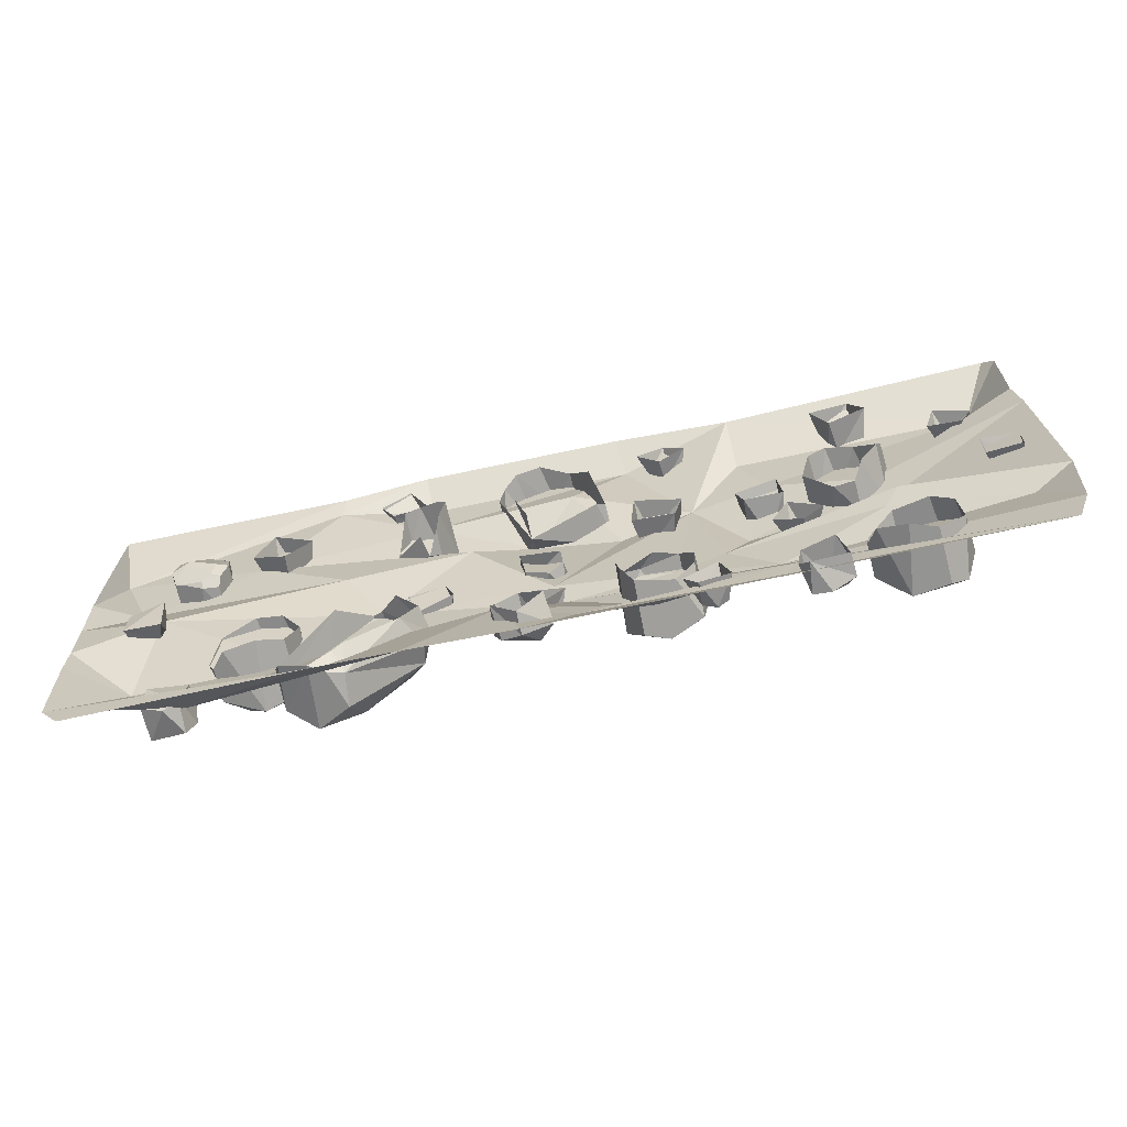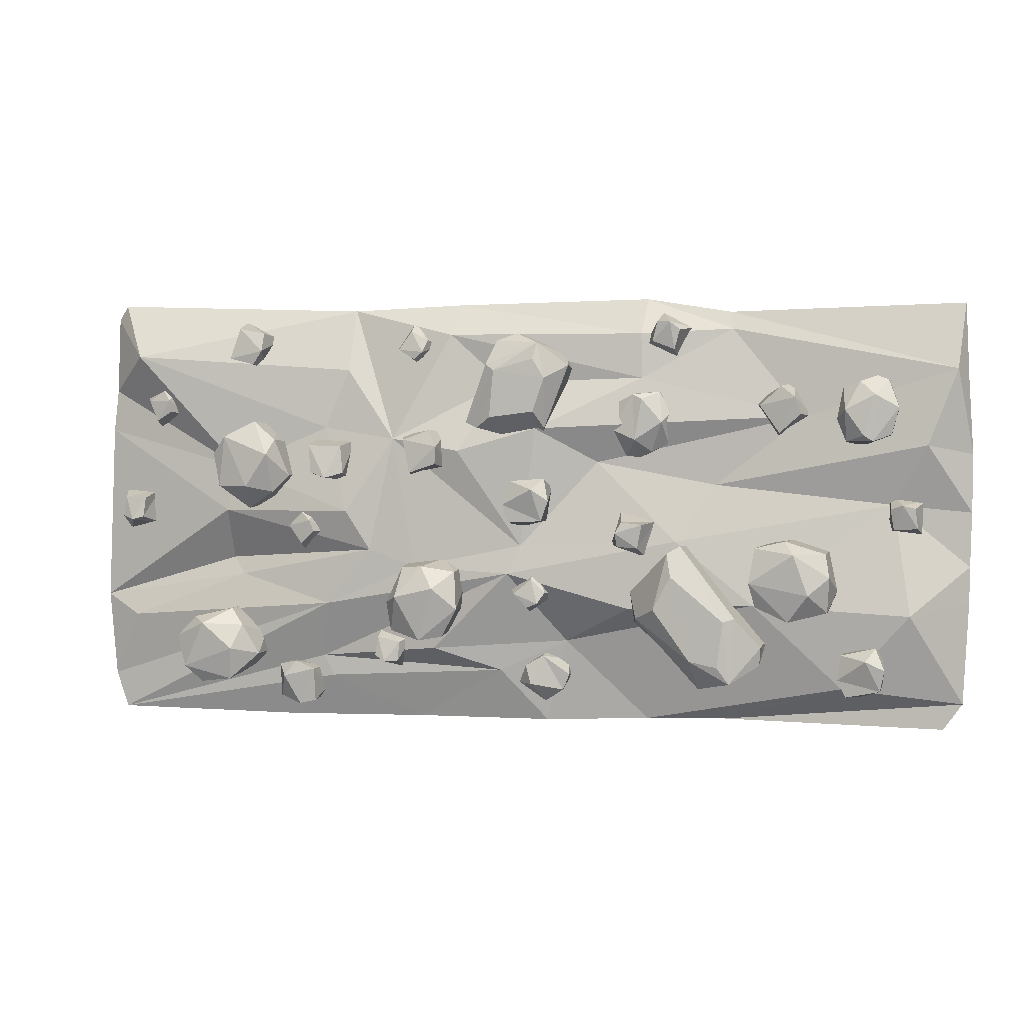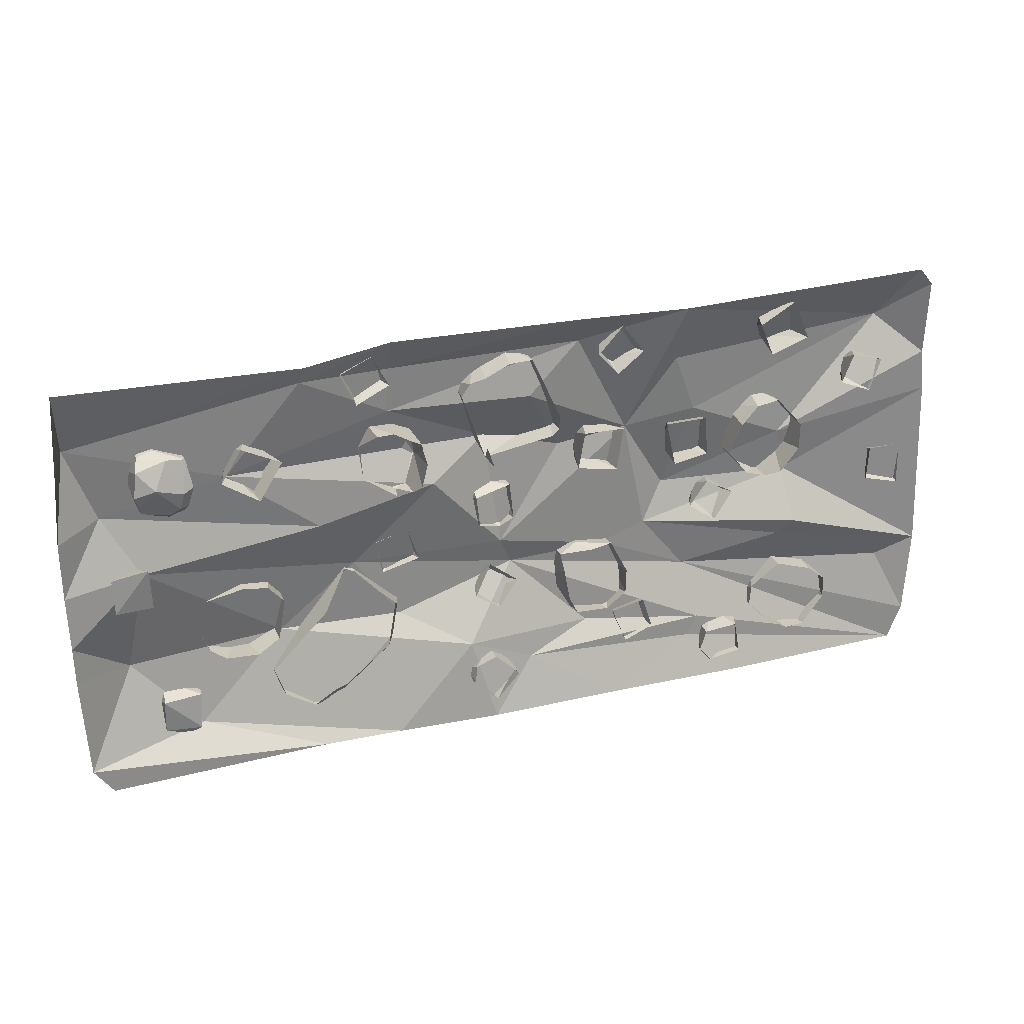
<metadata>
{"format":"obj","ext":"obj","renderer":"f3d","projection":"perspective","resolution":1024,"background":"white","views":[{"elev":-68.2,"azim":12.4,"up":"+Z"},{"elev":2.0,"azim":-167.2,"up":"+Z"},{"elev":26.4,"azim":-20.7,"up":"+Z"}]}
</metadata>
<code>
v -5.37 4.914 -25.09
v -0.7389 3.195 -30.12
v -2.279 5.148 -26.88
v -5.497 -0.4371 -24.5
v -3.2 5.459 -30.18
v -1.381 -1.473 -28.13
v -5.436 2.673 -33.41
v -8.981 -0.01297 -26.14
v -8.776 3.8 -31.21
v -9.995 4.093 -28.43
v -9.636 -1.05 -28.67
v -5.448 -1.075 -32.98
v -3.256 9.137 -16.24
v -6.426 8.803 -13.59
v -5.166 9.48 -15.51
v -2.852 4.595 -17.38
v -7.504 4.37 -14.3
v -3.984 9.014 -11.28
v 0.5744 5.057 -12.6
v -0.9254 9.181 -13.82
v -4.233 5.974 -9.105
v 11.48 11.81 -21.45
v 9.329 11.28 -9.949
v 8.58 13.15 -16.43
v 8.966 2.955 -11.59
v 9.618 1.885 -16.77
v 11.63 2.92 -20.48
v 12.67 14.71 -12.77
v 9.284 5.8 -9.522
v 12.34 6.384 -7.893
v 15.48 13 -22.05
v 15.05 12.67 -8.991
v 14.72 3.806 -8.56
v 17.95 3.808 -21.33
v 19.45 14.48 -14.35
v 20.98 11.16 -20.47
v 18.86 11.09 -9.208
v 21.64 11.79 -15.49
v 21.13 2.944 -18.02
v 18.85 4.863 -8.487
v 21.3 3.064 -13.72
v -18.79 5.762 19.83
v -20.25 4.262 10.58
v -17.98 6.363 15.13
v -19.28 -2.282 12.47
v -18.35 -2.658 16.66
v -18.86 -2.004 18.82
v -22.13 7.285 13.33
v -20.17 -0.1865 10.73
v -22.96 0.138 10.28
v -22.16 3.762 10.02
v -18.92 -1.476 19.92
v -20.17 -1.591 20.54
v -21.72 6.783 21.26
v -23.33 7.283 20.47
v -24.91 5.301 11.29
v -23.53 -0.6689 22.2
v -26.87 7.264 16.39
v -26.28 5.166 21.73
v -27.71 4.057 12.63
v -26.23 -0.196 21.88
v -28.15 5.21 18.08
v -66.22 8.626 14.17
v -65.68 7.127 23.51
v -67.49 9.227 18.77
v -66.46 0.5826 21.54
v -66.97 0.2068 17.28
v -66.26 0.8601 15.18
v -63.54 10.15 20.97
v -65.75 2.678 23.36
v -63.02 3.003 24.08
v -63.84 6.627 24.26
v -66.09 1.389 14.09
v -64.79 1.274 13.6
v -63.63 -0.8518 18.51
v -63.17 9.648 13.03
v -61.64 10.15 13.98
v -60.97 8.166 23.27
v -61.33 0.9973 22.86
v -61.28 2.196 12.27
v -61.28 1.166 13.05
v -58.53 10.13 18.39
v -58.58 8.031 13.02
v -60.54 0.8863 13.55
v -58.06 6.922 22.21
v -58.62 2.669 12.86
v -57.08 8.075 16.84
v -57.18 0.8961 17.49
v -58.15 1.2 14.16
v -58.05 1.85 22.21
v -58.98 -0.003685 16.88
v -59.6 0.5312 14.14
v 3.796 10.6 26.58
v 2.146 8.362 30.88
v 2.195 4.959 30.78
v 5.965 -1.187 21.28
v 7.812 3.444 16.6
v 2.125 1.852 30.87
v 7.902 8.593 16.39
v 6.385 2.829 15.72
v -1.359 7.758 32.09
v -2.8 -0.2146 31.62
v 2.235 11.47 25.52
v 2.979 11.34 17.29
v -7.05 -0.2646 29.68
v -5.479 10.78 30.32
v -4.761 11.46 27.46
v 5.607 9.92 15.49
v -6.809 11.49 24.08
v -4.817 11.38 18.25
v -9.287 1.404 28.34
v -10.44 7.836 26.41
v -6.332 8.611 15.39
v -5.216 5.421 12.49
v -10.44 2.44 25.7
v -5.123 0.9171 12.36
v -6.956 -0.5536 16.95
v -6.278 11.43 -0.8827
v -6.591 10.24 6.522
v -7.644 11.9 2.641
v -6.168 5.697 -0.9367
v -4.7 12.63 4.686
v -7.046 5.058 4.91
v -0.4775 10.08 6.098
v -2.232 6.336 -1.986
v 0.7162 10.99 1.939
v -0.1663 10.96 -1.186
v 0.08077 5.547 -0.2578
v -0.4758 6.062 6.098
v 13.07 10.69 9.069
v 14.44 9.649 15.03
v 12.75 11.06 12.17
v 11.85 4.102 8.01
v 12.68 3.283 14.93
v 19.21 9.51 13.35
v 19.17 3.905 6.832
v 17.87 10.29 7.49
v 20.53 4.44 14.24
v -29.95 6.422 32.52
v -25.89 5.692 34.09
v -28.24 6.671 33.89
v -31.74 1.777 33.01
v -26.48 1.092 35.71
v -25.03 5.634 30.61
v -29.09 1.668 27.31
v -28.95 6.171 29.1
v -23.25 2.135 29.87
v -20.33 10.66 -0.999
v -19.47 9.975 -5.27
v -19.28 10.93 -2.915
v -19.56 6.001 0.6503
v -17.78 5.371 -4.988
v -23.05 9.923 -5.534
v -25.62 5.913 -1
v -23.88 10.42 -1.414
v -24.07 6.441 -7.189
v -40.35 13.47 -17.15
v -44.6 11.35 -22.17
v -44.66 8.014 -21.97
v -35.84 1.847 -10.52
v -31.15 6.307 -5.075
v -44.87 4.972 -22.03
v -30.73 11.34 -4.935
v -29.52 5.617 -5.595
v -44.31 10.67 -25.29
v -43.47 2.789 -26.01
v -38.39 14.22 -17.68
v -29.37 13.86 -10.14
v -38.43 2.443 -29.02
v -39.38 13.34 -28.39
v -26.26 2.308 -8.388
v -37.4 13.99 -25.55
v -28.58 12.52 -6.255
v -32.62 13.82 -24.56
v -26.33 13.63 -15.86
v -35.81 3.954 -29.4
v -33.77 10.17 -29.66
v -22.9 10.72 -17.63
v -21.44 7.621 -13.22
v -33.2 4.864 -28.95
v -22.6 3.278 -12.12
v -24.8 1.769 -19.29
v -32.89 1.411 -25.4
v -34.73 1.94 -26.38
v -43.67 12.55 -15.13
v -55.78 11.14 -16.03
v -49.29 13.52 -17.58
v -53.51 2.575 -16.48
v -48.01 1.844 -16.38
v -44.01 3.227 -14.73
v -52.73 14.97 -12.94
v -55.83 5.397 -15.96
v -57.21 5.956 -12.61
v -42.69 13.92 -11.06
v -56.23 12.64 -10.01
v -42.49 4.349 -8.293
v -50.31 14.99 -6.087
v -43.57 12 -5.155
v -55.46 11.09 -6.061
v -48.7 12.32 -3.907
v -45.49 3.283 -4.605
v -55.75 4.556 -5.908
v -49.93 3.107 -3.938
v -64.57 9.424 -29.37
v -63.78 8.39 -22.13
v -65.33 10.01 -25.76
v -64.73 3.807 -29.31
v -62.13 10.62 -24.26
v -64.7 3.313 -23.51
v -57.94 7.936 -23.49
v -61.06 4.231 -30.95
v -57.39 8.71 -27.72
v -58.73 8.67 -30.6
v -58.59 3.376 -29.62
v -58.11 4.003 -23.4
v -50.87 6.871 17.73
v -47.41 5.806 22.61
v -49.95 7.256 20.65
v -52.67 0.479 17.39
v -49.31 -0.339 23.34
v -43.75 5.428 19.28
v -46.53 -0.08033 13.54
v -47.17 6.24 14.48
v -42.45 0.4028 19.7
v -70.24 5.527 1.528
v -66.01 4.618 1.405
v -68.16 5.692 2.1
v -71.87 1.071 2.754
v -65.85 0.1571 4.05
v -66.57 4.507 -2.061
v -71.67 0.8126 -3.398
v -70.66 5.22 -1.941
v -65.4 0.9897 -3.325
v -22.14 6.733 -18.69
v 54.83 9.855 10.91
v 48.6 8.075 0.9883
v 53.56 10.52 5.07
v 50.1 -0.1627 2.94
v 53.16 -0.6957 7.345
v 54.17 0.8396 11.34
v 47.98 12.02 4.946
v 48.41 2.52 1.286
v 45.01 3.164 2.084
v 52.23 11.39 13.93
v 43.65 9.775 3.996
v 50.01 2.252 16.15
v 44 12.41 10.74
v 47.07 9.766 16.7
v 40.97 8.471 6.926
v 43.16 9.967 13.38
v 45.39 1.288 15.95
v 40.57 2.145 7.114
v 42.33 1.009 12.87
v 37.27 5.734 -28.41
v 44.21 4.186 -27.81
v 40.59 6.021 -27
v 36.88 0.2995 -28.36
v 42.68 6.505 -29.74
v 42.36 -0.6204 -27.29
v 44.01 3.873 -33.62
v 36.06 0.8483 -32.15
v 40.16 4.945 -34.93
v 37.17 5.121 -34.21
v 37.73 -0.0699 -34.26
v 43.77 0.06432 -33.51
v 48.26 6.936 27.15
v 46.4 6.225 32.7
v 46.51 7.464 29.51
v 47.4 0.6776 25.88
v 44.63 0.2484 31.93
v 51.09 5.827 33.69
v 53.91 0.1592 28.52
v 52.91 6.299 28.24
v 51.42 1.021 35.19
v 36.22 8.802 -3.09
v 38.71 8.047 0.1959
v 36.96 9.05 -1.146
v 34.25 4.49 -3.44
v 37.17 3.796 1.354
v 41.11 7.771 -2.211
v 39.18 3.979 -6.777
v 38.69 8.341 -5.378
v 42.71 4.348 -1.837
v 25.17 7.106 -25.49
v 21.11 6.677 -26.45
v 23.41 7.439 -26.57
v 26.49 2.566 -26.04
v 21.17 2.244 -27.92
v 20.73 6.75 -23.06
v 24.71 2.761 -20.34
v 24.64 7.006 -22.13
v 18.92 3.576 -22.05
v 57.55 9.213 -30.81
v 46.99 8.151 -25.55
v 51.7 10.36 -30.04
v 48.35 -0.1832 -27.17
v 52.96 -1.021 -29.84
v 57.15 0.18 -30.43
v 51.2 11.71 -24.45
v 46.79 2.589 -25.54
v 47.32 3.064 -22.06
v 60.44 10.4 -27.9
v 49.66 9.439 -20.3
v 61.66 1.044 -25.82
v 56.62 11.47 -19.95
v 62.59 8.394 -22.57
v 52.21 7.805 -17.42
v 58.95 8.782 -18.98
v 60.96 -0.02681 -21.28
v 51.82 1.479 -17.23
v 57.6 -0.1153 -18.51
v 36.24 10.45 7.561
v 30.38 9.824 7.443
v 33.48 10.94 6.528
v 37.1 4.102 6.873
v 30.5 3.711 6.024
v 30.79 9.806 12.23
v 36.47 4.16 13.89
v 36.54 10.2 12.36
v 29.37 5.099 13.37
v 18.15 5.822 27.83
v 15.72 5.379 31.22
v 16.51 6.199 29.08
v 17.84 1.369 26.21
v 14.09 1.076 30.43
v 18.71 5.184 32.83
v 22.46 1.086 29.98
v 21.05 5.453 29.57
v 18.77 1.903 34.74
v 64.51 6.267 18.58
v 66.22 5.616 22.35
v 64.8 6.564 20.63
v 62.71 1.919 17.88
v 64.49 1.363 23.22
v 69.09 5.333 20.54
v 68.26 1.424 15.74
v 67.44 5.803 16.91
v 70.6 1.944 21.33
v -78.43 2e-06 36.82
v -78.3 2e-06 -32.33
v -69.42 6.77 -16.77
v -37.25 2e-06 -36.04
v -38.69 1.489 32.81
v -51.35 3.092 17.46
v -22.84 4.138 32.03
v -23.43 2e-06 -36.39
v -1.735 7.366 -5.418
v 76.31 2e-06 -37.07
v 53.65 6.141 0.5123
v -72.26 5.352 12.37
v -75.03 2e-06 -36.82
v -9.146 2.186 -22.56
v 9.542 8.608 11.38
v 0.5169 8.437 -10.36
v 11.55 4.484 32.19
v 18.44 2e-06 -37.16
v 30.44 0.4403 36.91
v 36.01 3.069 -26.14
v 75.88 -0.1294 38.53
v 70.72 6.174 28.71
v 51.86 5.462 8.466
v 51.7 2.867 -11.35
v 34.2 6.934 -16.23
v 78.64 2e-06 15.24
v 79.79 2e-06 -15.76
v 2.213 3.465 23.59
v -79.75 0.7563 10.84
v -77.22 4.377 25.45
v -79.64 1.011 0.8422
v -66.51 2.729 2.115
v -79.36 0.8015 -8.531
v -79.27 0.5561 -14.74
v -38.16 2e-06 35.85
v -35.89 3.306 5.451
v -57.9 5.064 -29.64
v -42.74 7.34 -15.31
v -22.94 4.591 24.23
v -29.24 6.776 -4.43
v -20.97 7.319 -16.29
v -23.43 2e-06 38.28
v -15.09 4.385 9.404
v -5.205 2e-06 -37.16
v 14.5 6.077 -24.07
v 2.679 3.352 -28.04
v 10.73 2e-06 37.74
v 21.8 6.946 13.56
v 17.73 7.475 -9.37
v 30.63 5.06 26.01
v 30.14 8.83 0.511
v 26.16 7.271 -6.406
v 34.7 5.746 15.6
v 54.06 1.24 -8.382
v 34.21 3.001 -29.77
v 42.98 2e-06 -37.5
v 73.18 2.412 -19.35
v 77.78 -0.9517 35.93
v 77.82 2e-06 22.56
v 78.61 -0.3897 -30.85
v -79.02 0.2165 23.31
v -4.576 8.485 15.33
v 70.6 5.527 -0.8589
v 74.83 4.618 -0.7358
v 72.68 5.692 -1.431
v 68.97 1.071 -2.085
v 74.99 0.1571 -3.381
v 74.27 4.507 2.732
v 69.17 0.8126 4.068
v 70.18 5.22 2.611
v 75.44 0.9897 3.996
f 3 2 5
f 3 6 2
f 3 4 6
f 1 3 5
f 5 2 7
f 1 4 3
f 6 12 2
f 8 4 1
f 5 7 9
f 2 12 7
f 1 5 9
f 10 8 1
f 10 1 9
f 10 11 8
f 9 11 10
f 7 11 9
f 7 12 11
f 15 17 14
f 15 16 17
f 15 14 18
f 13 16 15
f 17 21 14
f 19 16 13
f 15 18 20
f 14 21 18
f 13 15 20
f 20 19 13
f 18 19 20
f 18 21 19
f 24 23 28
f 25 29 23
f 24 25 23
f 24 26 25
f 24 27 26
f 22 24 31
f 31 24 28
f 28 23 32
f 23 29 30
f 23 30 32
f 22 27 24
f 29 33 30
f 34 27 22
f 34 22 31
f 32 30 37
f 28 32 35
f 40 30 33
f 30 40 37
f 31 28 35
f 36 34 31
f 36 31 35
f 35 32 37
f 38 35 37
f 35 38 36
f 36 39 34
f 38 39 36
f 37 41 38
f 38 41 39
f 37 40 41
f 44 43 48
f 43 49 51
f 45 49 43
f 44 45 43
f 44 46 45
f 44 47 46
f 42 44 54
f 43 51 48
f 54 44 48
f 48 51 56
f 44 52 47
f 51 50 56
f 42 52 44
f 57 52 42
f 57 53 52
f 57 42 54
f 56 50 60
f 48 56 58
f 55 54 48
f 55 48 58
f 55 59 54
f 59 57 54
f 59 55 58
f 58 56 60
f 62 58 60
f 58 62 59
f 59 61 57
f 62 61 59
f 65 64 69
f 64 70 72
f 66 70 64
f 65 66 64
f 65 67 66
f 65 68 67
f 75 66 67
f 63 65 76
f 64 72 69
f 75 67 68
f 76 65 69
f 69 72 78
f 72 70 71
f 65 73 68
f 66 79 70
f 66 75 79
f 72 71 78
f 63 73 65
f 70 79 71
f 80 73 63
f 80 74 73
f 74 68 73
f 84 68 74
f 80 63 76
f 78 71 85
f 79 75 91
f 69 78 82
f 90 71 79
f 77 76 69
f 74 81 84
f 71 90 85
f 77 69 82
f 80 81 74
f 77 83 76
f 83 80 76
f 79 91 90
f 83 77 82
f 82 78 85
f 80 84 81
f 75 68 84
f 87 82 85
f 82 87 83
f 83 86 80
f 87 86 83
f 85 88 87
f 87 88 89
f 86 89 80
f 87 89 86
f 88 91 89
f 88 90 91
f 89 84 80
f 85 90 88
f 89 92 84
f 91 92 89
f 91 75 92
f 92 75 84
f 93 99 103
f 103 99 108
f 99 93 96
f 94 95 93
f 93 95 96
f 96 97 99
f 95 98 96
f 99 97 100
f 101 98 95
f 108 99 100
f 94 101 95
f 106 93 103
f 101 102 98
f 103 108 104
f 108 100 114
f 106 94 93
f 107 106 103
f 109 103 104
f 109 107 103
f 101 105 102
f 94 106 101
f 106 105 101
f 110 104 108
f 106 107 109
f 110 109 104
f 111 105 106
f 108 114 110
f 109 110 113
f 109 112 106
f 112 111 106
f 112 115 111
f 113 112 109
f 113 115 112
f 110 114 113
f 113 114 115
f 116 117 114
f 120 119 122
f 120 123 119
f 120 121 123
f 118 120 122
f 122 119 124
f 118 121 120
f 123 129 119
f 125 121 118
f 122 124 126
f 119 129 124
f 118 122 126
f 127 125 118
f 127 118 126
f 127 128 125
f 126 128 127
f 124 128 126
f 124 129 128
f 132 134 131
f 132 133 134
f 132 131 135
f 130 133 132
f 134 138 131
f 136 133 130
f 132 135 137
f 131 138 135
f 130 132 137
f 137 136 130
f 135 136 137
f 135 138 136
f 141 143 140
f 141 142 143
f 141 140 144
f 139 142 141
f 143 147 140
f 145 142 139
f 141 144 146
f 140 147 144
f 139 141 146
f 146 145 139
f 144 145 146
f 144 147 145
f 150 152 149
f 150 151 152
f 150 149 153
f 148 151 150
f 152 156 149
f 154 151 148
f 150 153 155
f 149 156 153
f 148 150 155
f 155 154 148
f 153 154 155
f 153 156 154
f 157 163 167
f 167 163 173
f 163 157 160
f 158 159 157
f 157 159 160
f 160 161 163
f 159 162 160
f 163 161 164
f 165 162 159
f 173 163 164
f 158 165 159
f 170 157 167
f 165 166 162
f 167 173 168
f 173 164 179
f 170 158 157
f 172 170 167
f 179 164 171
f 174 167 168
f 174 172 167
f 165 169 166
f 158 170 165
f 170 169 165
f 171 181 179
f 175 168 173
f 170 172 174
f 175 174 168
f 176 169 170
f 173 179 175
f 174 175 178
f 176 184 169
f 174 177 170
f 177 176 170
f 177 180 176
f 178 177 174
f 178 180 177
f 175 179 178
f 178 234 180
f 182 180 234
f 180 184 176
f 181 182 179
f 180 182 183
f 180 183 184
f 187 186 191
f 188 192 186
f 187 188 186
f 187 189 188
f 187 190 189
f 185 187 194
f 194 187 191
f 191 186 195
f 186 192 193
f 186 193 195
f 185 190 187
f 196 190 185
f 196 185 194
f 195 193 199
f 191 195 197
f 193 202 199
f 194 191 197
f 198 196 194
f 198 194 197
f 197 195 199
f 200 197 199
f 197 200 198
f 198 201 196
f 200 201 198
f 199 203 200
f 200 203 201
f 199 202 203
f 206 205 208
f 206 209 205
f 206 207 209
f 204 206 208
f 208 205 210
f 204 207 206
f 209 215 205
f 211 207 204
f 215 209 214
f 208 210 212
f 205 215 210
f 204 208 212
f 211 214 207
f 213 211 204
f 213 204 212
f 209 207 214
f 213 214 211
f 212 214 213
f 210 214 212
f 210 215 214
f 218 220 217
f 218 219 220
f 218 217 221
f 216 219 218
f 220 224 217
f 222 219 216
f 218 221 223
f 217 224 221
f 216 218 223
f 223 222 216
f 221 222 223
f 221 224 222
f 227 229 226
f 227 228 229
f 227 226 230
f 225 228 227
f 229 233 226
f 231 228 225
f 233 229 231
f 227 230 232
f 226 233 230
f 225 227 232
f 232 231 225
f 229 228 231
f 230 231 232
f 230 233 231
f 179 182 234
f 178 179 234
f 237 236 241
f 238 242 236
f 237 238 236
f 237 239 238
f 237 240 239
f 235 237 244
f 244 237 241
f 241 236 245
f 236 242 243
f 236 243 245
f 235 240 237
f 246 240 235
f 246 235 244
f 245 243 249
f 241 245 247
f 243 252 249
f 244 241 247
f 248 246 244
f 248 244 247
f 247 245 249
f 250 247 249
f 247 250 248
f 248 251 246
f 250 251 248
f 249 253 250
f 250 253 251
f 249 252 253
f 256 255 258
f 256 259 255
f 256 257 259
f 254 256 258
f 258 255 260
f 254 257 256
f 259 265 255
f 261 257 254
f 258 260 262
f 255 265 260
f 254 258 262
f 263 261 254
f 263 254 262
f 263 264 261
f 262 264 263
f 260 264 262
f 260 265 264
f 268 270 267
f 268 269 270
f 268 267 271
f 266 269 268
f 270 274 267
f 272 269 266
f 268 271 273
f 267 274 271
f 266 268 273
f 273 272 266
f 271 272 273
f 271 274 272
f 277 279 276
f 277 278 279
f 277 276 280
f 275 278 277
f 279 283 276
f 281 278 275
f 277 280 282
f 276 283 280
f 275 277 282
f 282 281 275
f 280 281 282
f 280 283 281
f 286 288 285
f 286 287 288
f 286 285 289
f 284 287 286
f 288 292 285
f 290 287 284
f 286 289 291
f 285 292 289
f 284 286 291
f 291 290 284
f 289 290 291
f 289 292 290
f 295 294 299
f 296 300 294
f 295 296 294
f 295 297 296
f 295 298 297
f 293 295 302
f 302 295 299
f 299 294 303
f 294 300 301
f 294 301 303
f 293 298 295
f 304 298 293
f 304 293 302
f 303 301 307
f 299 303 305
f 301 310 307
f 302 299 305
f 306 304 302
f 306 302 305
f 305 303 307
f 308 305 307
f 305 308 306
f 306 309 304
f 308 309 306
f 307 311 308
f 308 311 309
f 307 310 311
f 314 316 313
f 314 315 316
f 314 313 317
f 312 315 314
f 316 320 313
f 318 315 312
f 314 317 319
f 313 320 317
f 312 314 319
f 319 318 312
f 317 318 319
f 317 320 318
f 323 325 322
f 323 324 325
f 323 322 326
f 321 324 323
f 325 329 322
f 327 324 321
f 323 326 328
f 322 329 326
f 321 323 328
f 328 327 321
f 326 327 328
f 326 329 327
f 332 334 331
f 332 333 334
f 332 331 335
f 330 333 332
f 334 338 331
f 336 333 330
f 332 335 337
f 331 338 335
f 330 332 337
f 337 336 330
f 335 336 337
f 335 338 336
f 339 373 368
f 339 368 399
f 399 368 367
f 367 368 350
f 367 350 369
f 350 370 369
f 369 370 371
f 371 341 372
f 371 370 341
f 372 341 340
f 340 341 375
f 340 375 342
f 340 342 351
f 368 373 343
f 343 344 368
f 368 344 350
f 350 374 370
f 370 378 376
f 374 378 370
f 370 376 341
f 341 376 375
f 375 346 342
f 373 380 343
f 343 345 377
f 343 377 344
f 377 400 344
f 350 344 374
f 344 381 374
f 381 378 374
f 378 379 376
f 375 376 346
f 376 352 346
f 379 352 376
f 380 345 343
f 345 355 377
f 344 400 381
f 378 381 347
f 378 354 379
f 354 352 379
f 346 352 382
f 352 384 382
f 380 385 345
f 345 385 355
f 355 366 377
f 377 366 400
f 400 366 353
f 400 353 347
f 381 400 347
f 378 347 354
f 384 352 383
f 384 356 382
f 385 357 355
f 366 386 353
f 355 386 366
f 347 386 387
f 347 353 386
f 352 354 383
f 347 387 354
f 384 358 393
f 383 358 384
f 384 393 356
f 355 357 386
f 357 388 386
f 386 389 390
f 386 390 387
f 387 390 363
f 387 363 354
f 354 358 383
f 354 363 358
f 393 394 356
f 393 348 394
f 357 360 388
f 357 359 360
f 388 391 386
f 388 360 391
f 386 391 389
f 391 361 389
f 390 349 392
f 389 349 390
f 363 390 362
f 358 363 348
f 358 348 393
f 360 361 391
f 361 349 389
f 392 362 390
f 392 365 362
f 362 395 363
f 359 396 360
f 360 396 397
f 360 397 361
f 397 364 361
f 361 364 349
f 364 365 349
f 349 365 392
f 362 365 395
f 365 398 395
f 363 395 398
f 363 398 348
f 403 402 405
f 403 405 404
f 403 406 402
f 401 403 404
f 405 402 409
f 407 401 404
f 403 408 406
f 402 406 409
f 401 408 403
f 408 401 407
f 406 408 407
f 406 407 409

</code>
